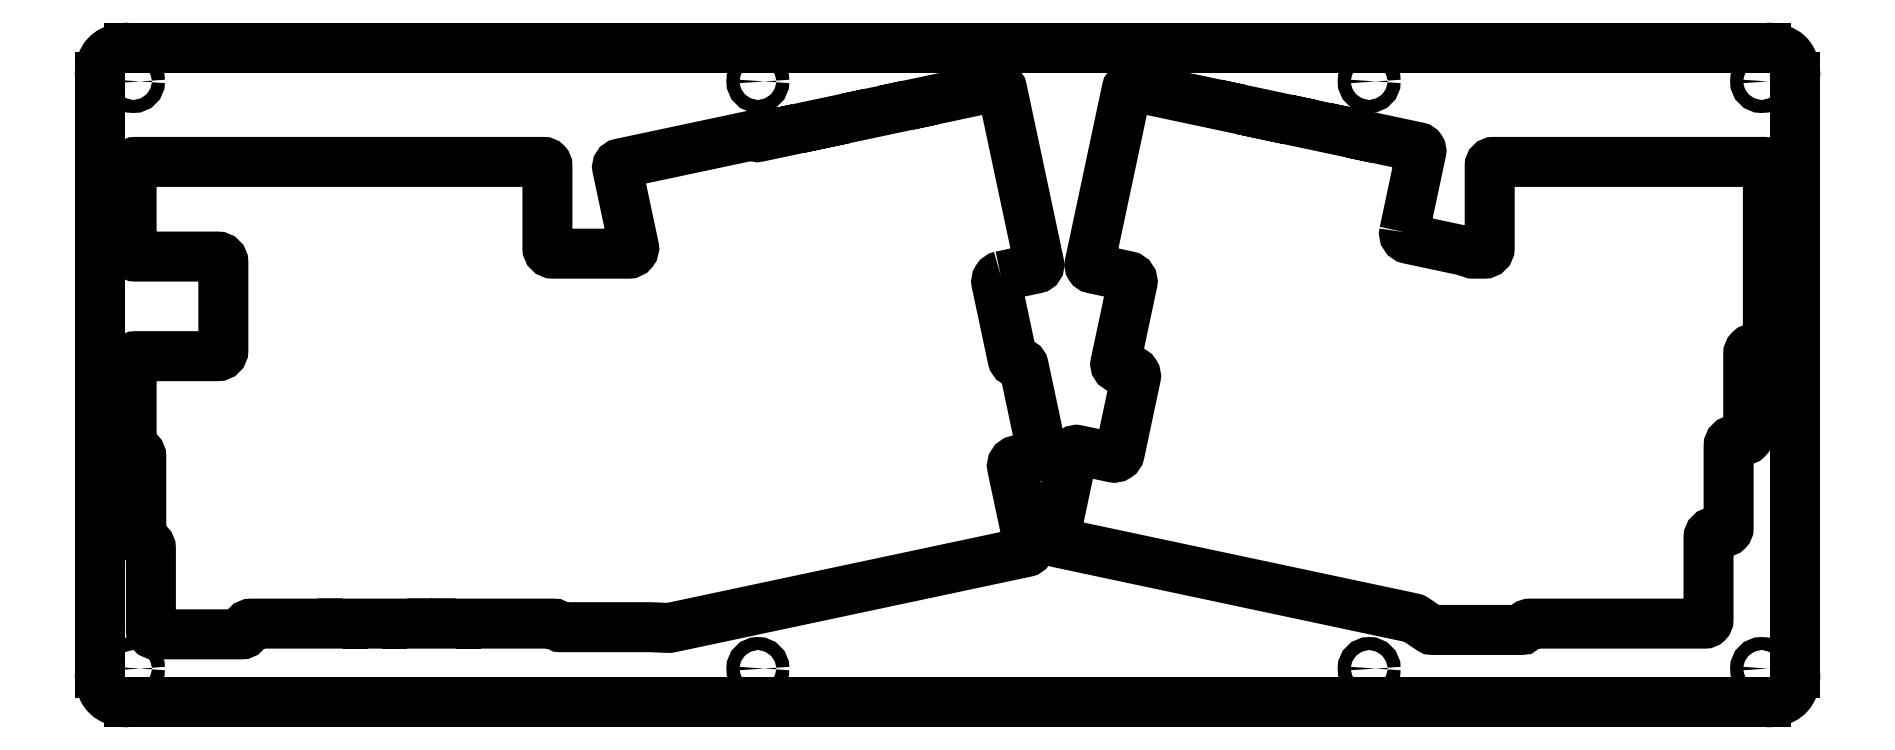
<metadata>
{"format":"dxf","ext":"dxf","renderer":"ezdxf+matplotlib","layout":"modelspace","background":"white","min_lineweight":24,"dpi":150}
</metadata>
<code>
0
SECTION
2
ENTITIES
0
LWPOLYLINE
8
0
90
57
70
1
43
0
10
-94.16
20
107.1
42
0.4142
10
-93.23
20
105.6
10
-80.85
20
103
42
-0.1182
10
-80.52
20
102.8
42
0.1717
10
-79.76
20
102.6
10
-77.61
20
102.6
42
0.4142
10
-76.41
20
103.8
10
-76.41
20
120.8
42
-0.4142
10
-75.61
20
121.6
10
-19.46
20
121.6
42
-0.4142
10
-18.66
20
120.8
10
-18.66
20
83.73
42
-0.4142
10
-19.46
20
82.93
10
-21.54
20
82.93
42
0.4142
10
-22.74
20
81.73
10
-22.74
20
64.68
42
-0.4142
10
-23.54
20
63.88
10
-25.61
20
63.88
42
0.4142
10
-26.81
20
62.68
10
-26.81
20
45.63
42
-0.4142
10
-27.61
20
44.83
10
-29.78
20
44.83
42
0.4142
10
-30.98
20
43.63
10
-30.98
20
26.58
42
-0.4142
10
-31.78
20
25.78
10
-68
20
25.78
42
0.3151
10
-69.13
20
24.99
42
-0.3151
10
-69.88
20
24.46
10
-88.28
20
24.46
42
-0.1499
10
-88.73
20
24.6
10
-91.9
20
26.75
42
0.09673
10
-92.32
20
26.93
10
-166.1
20
42.6
42
-0.4142
10
-166.7
20
43.55
10
-162.9
20
61.21
42
-0.4142
10
-162
20
61.83
10
-154.6
20
60.26
42
0.4142
10
-153.2
20
61.19
10
-149.9
20
76.88
42
0.4142
10
-150.8
20
78.31
10
-153.5
20
78.88
42
-0.4142
10
-154.1
20
79.83
10
-150.6
20
96.51
42
0.4142
10
-151.5
20
97.93
10
-158.9
20
99.5
42
-0.4142
10
-159.5
20
100.4
10
-151.8
20
136.7
42
-0.4142
10
-150.8
20
137.4
10
-128.2
20
132.5
10
-128.2
20
132.5
10
-118.3
20
130.4
10
-118.3
20
130.4
10
-105.1
20
127.6
10
-105.1
20
127.6
10
-95.54
20
125.6
10
-91.23
20
124.7
42
-0.4142
10
-90.61
20
123.7
0
LWPOLYLINE
8
0
90
69
70
1
43
0
10
-177.9
20
97.93
42
0.4142
10
-178.8
20
96.51
10
-175.5
20
80.81
42
0.4081
10
-174.1
20
79.88
42
-0.4081
10
-173.2
20
79.26
10
-169.4
20
61.6
42
-0.4142
10
-170
20
60.66
10
-174.6
20
59.67
42
0.4142
10
-175.6
20
58.25
10
-172
20
41.57
42
-0.4142
10
-172.6
20
40.62
10
-246.6
20
24.9
42
-0.06238
10
-246.8
20
24.88
10
-250.7
20
25.04
42
0.009943
10
-250.7
20
25.04
10
-269.3
20
25.04
42
-0.2261
10
-269.9
20
25.33
42
0.2261
10
-270.8
20
25.78
10
-291
20
25.78
10
-291
20
25.78
10
-301.2
20
25.78
10
-301.2
20
25.78
10
-314.6
20
25.78
10
-314.6
20
25.78
10
-324.4
20
25.78
10
-333.5
20
25.78
42
0.4142
10
-334.7
20
24.58
10
-334.7
20
24.35
42
-0.4142
10
-335.5
20
23.55
10
-353.6
20
23.55
42
-0.4142
10
-354.4
20
24.35
10
-354.4
20
41.4
42
0.4142
10
-355.6
20
42.6
42
-0.4142
10
-356.4
20
43.4
10
-356.4
20
60.45
42
0.4142
10
-357.6
20
61.65
42
-0.4142
10
-358.4
20
62.45
10
-358.4
20
80.5
42
-0.4142
10
-357.6
20
81.3
10
-340.5
20
81.3
42
0.4142
10
-339.3
20
82.5
10
-339.3
20
100.8
42
0.4142
10
-340.5
20
102
10
-357.6
20
102
42
-0.4142
10
-358.4
20
102.8
10
-358.4
20
120.8
42
-0.4142
10
-357.6
20
121.6
10
-272.8
20
121.6
42
-0.4142
10
-272
20
120.8
10
-272
20
103.8
42
0.4142
10
-270.8
20
102.6
10
-255.2
20
102.6
42
0.477
10
-254.1
20
104
10
-257.5
20
120.4
42
-0.4142
10
-256.9
20
121.3
10
-229.7
20
127.1
42
-0.2008
10
-229.1
20
127
42
0.2008
10
-228.2
20
126.8
10
-220.2
20
128.5
10
-220.2
20
128.5
10
-210.3
20
130.6
10
-210.3
20
130.6
10
-197.2
20
133.4
10
-197.2
20
133.4
10
-187.6
20
135.4
10
-178.6
20
137.4
42
-0.4142
10
-177.6
20
136.7
10
-169.9
20
100.4
42
-0.4142
10
-170.5
20
99.5
0
CIRCLE
8
0
10
-19.96
20
138.3
30
0
40
1.35
210
0
220
0
230
1
0
CIRCLE
8
0
10
-358
20
16.45
30
0
40
1.35
210
0
220
0
230
1
0
CIRCLE
8
0
10
-228.3
20
16.45
30
0
40
1.35
210
0
220
0
230
1
0
CIRCLE
8
0
10
-101.4
20
138.3
30
0
40
1.35
210
0
220
0
230
1
0
CIRCLE
8
0
10
-19.96
20
16.45
30
0
40
1.35
210
0
220
0
230
1
0
CIRCLE
8
0
10
-358
20
138.3
30
0
40
1.35
210
0
220
0
230
1
0
CIRCLE
8
0
10
-101.4
20
16.45
30
0
40
1.35
210
0
220
0
230
1
0
CIRCLE
8
0
10
-228.3
20
138.3
30
0
40
1.35
210
0
220
0
230
1
0
SPLINE
8
0
70
0
71
3
72
16
73
12
74
0
42
1e-09
43
1e-10
44
1e-10
40
0
40
0
40
0
40
0
40
0.3345
40
0.3345
40
0.5713
40
0.5713
40
0.7827
40
0.7827
40
0.991
40
0.991
40
1.241
40
1.241
40
1.241
40
1.241
10
-359
20
9.448
30
0
10
-360.1
20
9.448
30
0
10
-361
20
9.586
30
0
10
-362.4
20
10.07
30
0
10
-362.9
20
10.36
30
0
10
-363.8
20
11.13
30
0
10
-364.1
20
11.55
30
0
10
-364.5
20
12.51
30
0
10
-364.7
20
13.02
30
0
10
-364.9
20
14.16
30
0
10
-365
20
14.81
30
0
10
-365
20
15.45
30
0
0
LINE
8
0
10
-359
20
9.448
30
0
11
-18.96
21
9.448
31
0
0
SPLINE
8
0
70
0
71
3
72
16
73
12
74
0
42
1e-09
43
1e-10
44
1e-10
40
0
40
0
40
0
40
0
40
0.3345
40
0.3345
40
0.5713
40
0.5713
40
0.7827
40
0.7827
40
0.991
40
0.991
40
1.241
40
1.241
40
1.241
40
1.241
10
-12.96
20
15.45
30
0
10
-12.96
20
14.33
30
0
10
-13.1
20
13.38
30
0
10
-13.59
20
12.02
30
0
10
-13.88
20
11.49
30
0
10
-14.64
20
10.65
30
0
10
-15.07
20
10.34
30
0
10
-16.02
20
9.868
30
0
10
-16.53
20
9.714
30
0
10
-17.68
20
9.493
30
0
10
-18.33
20
9.448
30
0
10
-18.96
20
9.448
30
0
0
LINE
8
0
10
-12.96
20
15.45
30
0
11
-12.96
21
139.3
31
0
0
SPLINE
8
0
70
0
71
3
72
16
73
12
74
0
42
1e-09
43
1e-10
44
1e-10
40
0
40
0
40
0
40
0
40
0.3345
40
0.3345
40
0.5713
40
0.5713
40
0.7827
40
0.7827
40
0.991
40
0.991
40
1.241
40
1.241
40
1.241
40
1.241
10
-18.96
20
145.3
30
0
10
-17.85
20
145.3
30
0
10
-16.89
20
145.2
30
0
10
-15.53
20
144.7
30
0
10
-15.01
20
144.4
30
0
10
-14.16
20
143.7
30
0
10
-13.85
20
143.2
30
0
10
-13.38
20
142.3
30
0
10
-13.23
20
141.8
30
0
10
-13.01
20
140.6
30
0
10
-12.96
20
140
30
0
10
-12.96
20
139.3
30
0
0
LINE
8
0
10
-18.96
20
145.3
30
0
11
-359
21
145.3
31
0
0
SPLINE
8
0
70
0
71
3
72
16
73
12
74
0
42
1e-09
43
1e-10
44
1e-10
40
0
40
0
40
0
40
0
40
0.3345
40
0.3345
40
0.5713
40
0.5713
40
0.7827
40
0.7827
40
0.991
40
0.991
40
1.241
40
1.241
40
1.241
40
1.241
10
-365
20
139.3
30
0
10
-365
20
140.4
30
0
10
-364.8
20
141.4
30
0
10
-364.3
20
142.8
30
0
10
-364
20
143.3
30
0
10
-363.3
20
144.1
30
0
10
-362.9
20
144.4
30
0
10
-361.9
20
144.9
30
0
10
-361.4
20
145.1
30
0
10
-360.2
20
145.3
30
0
10
-359.6
20
145.3
30
0
10
-359
20
145.3
30
0
0
LINE
8
0
10
-365
20
139.3
30
0
11
-365
21
15.45
31
0
0
ENDSEC
0
EOF

</code>
